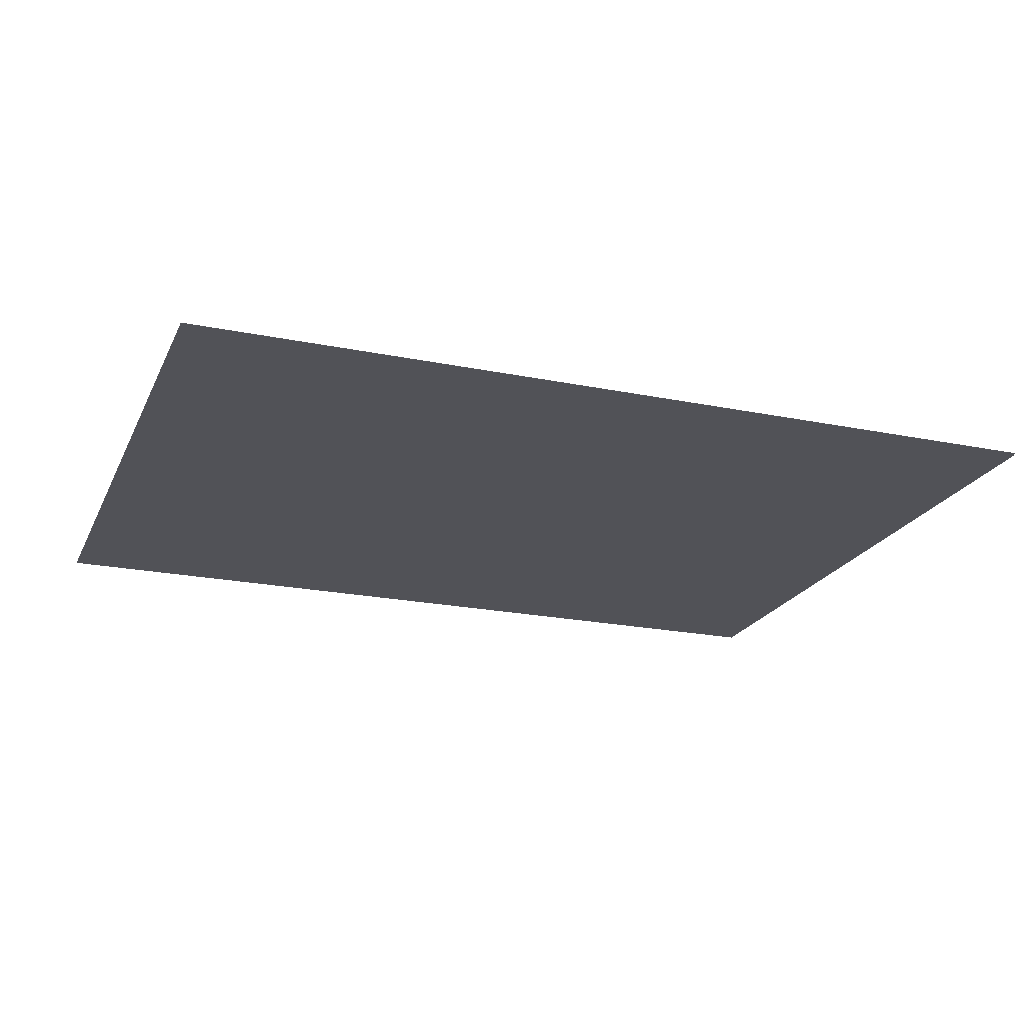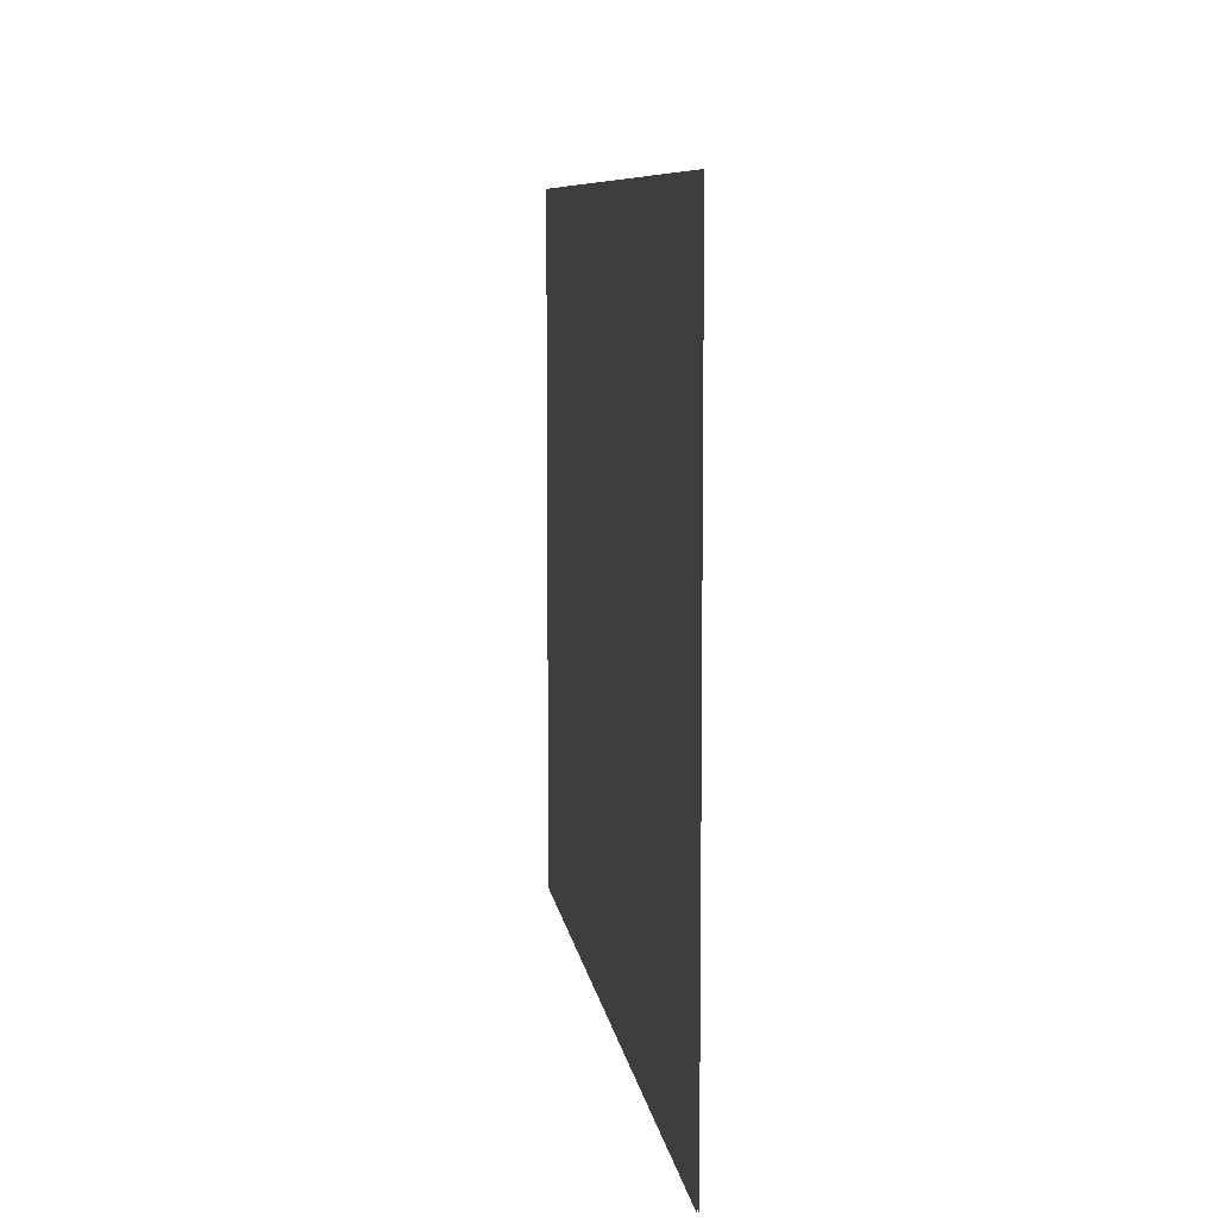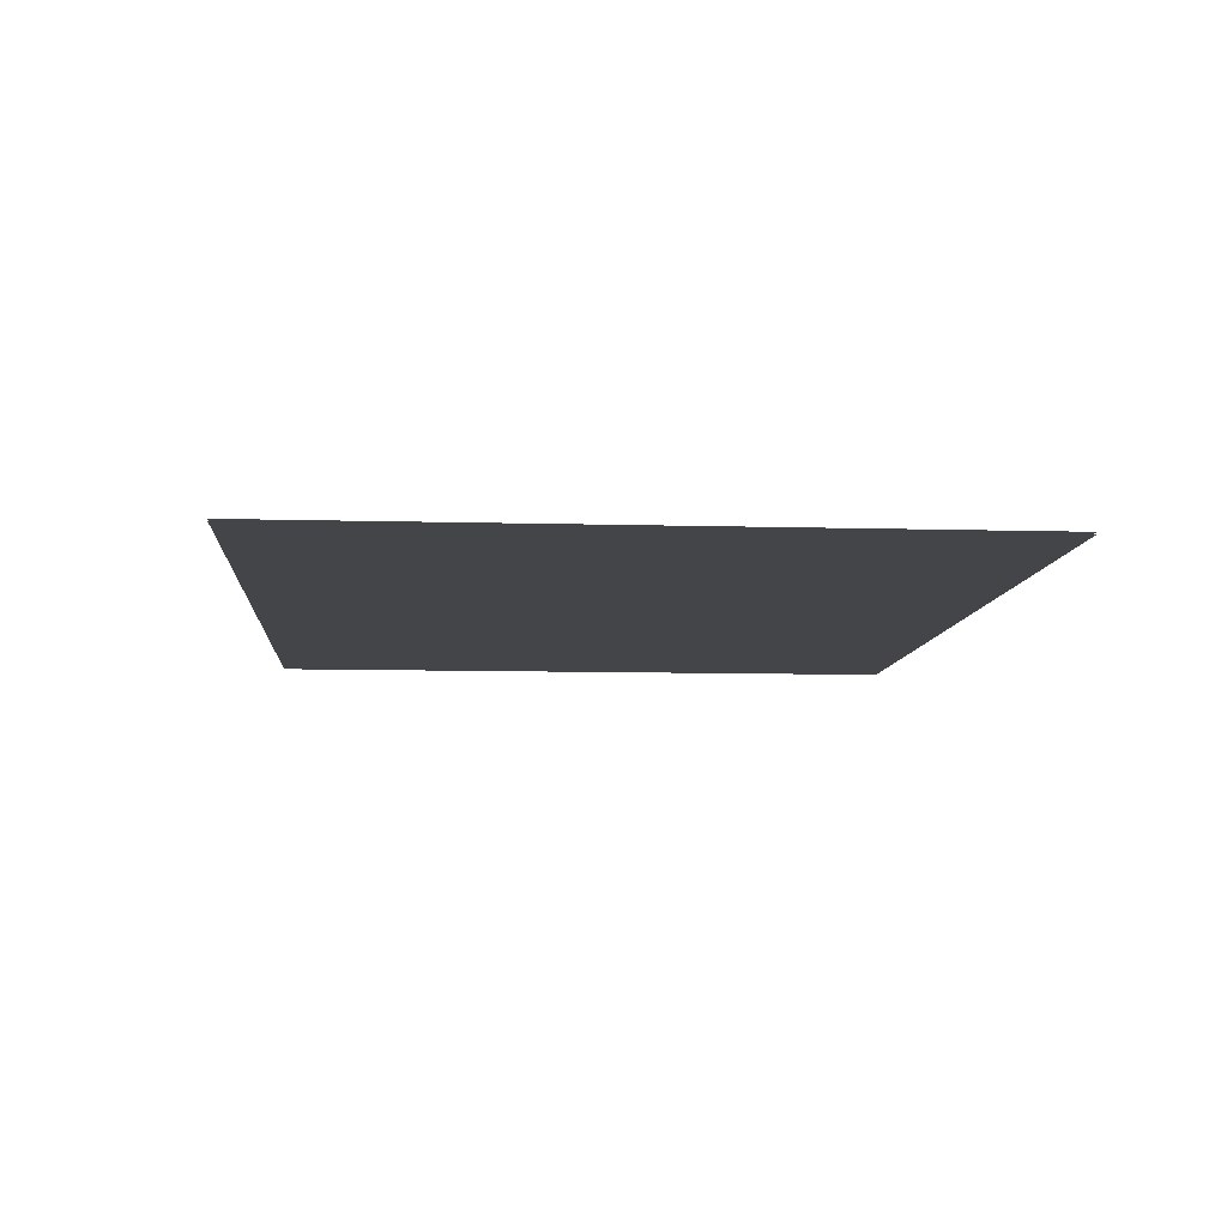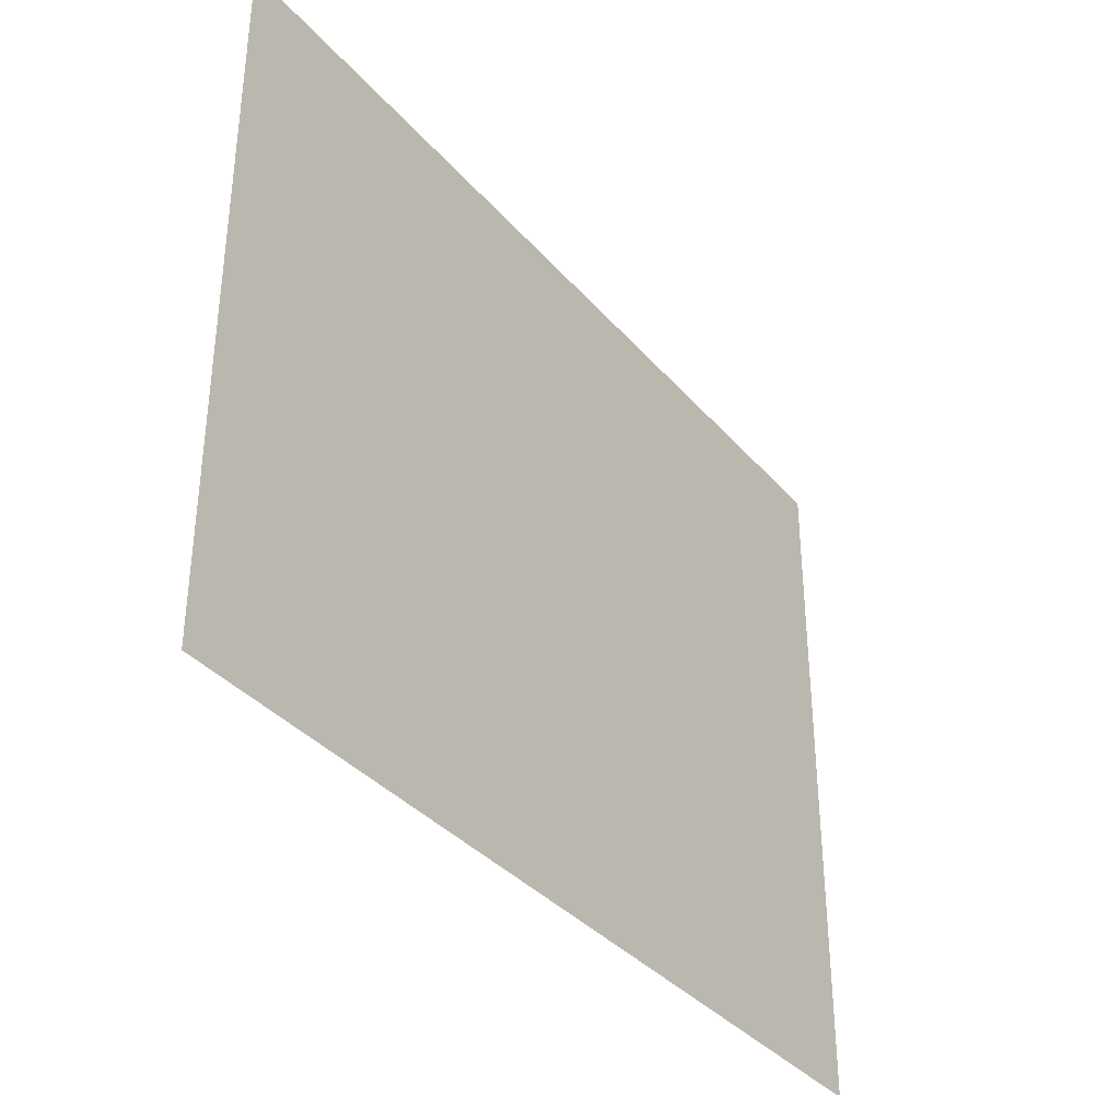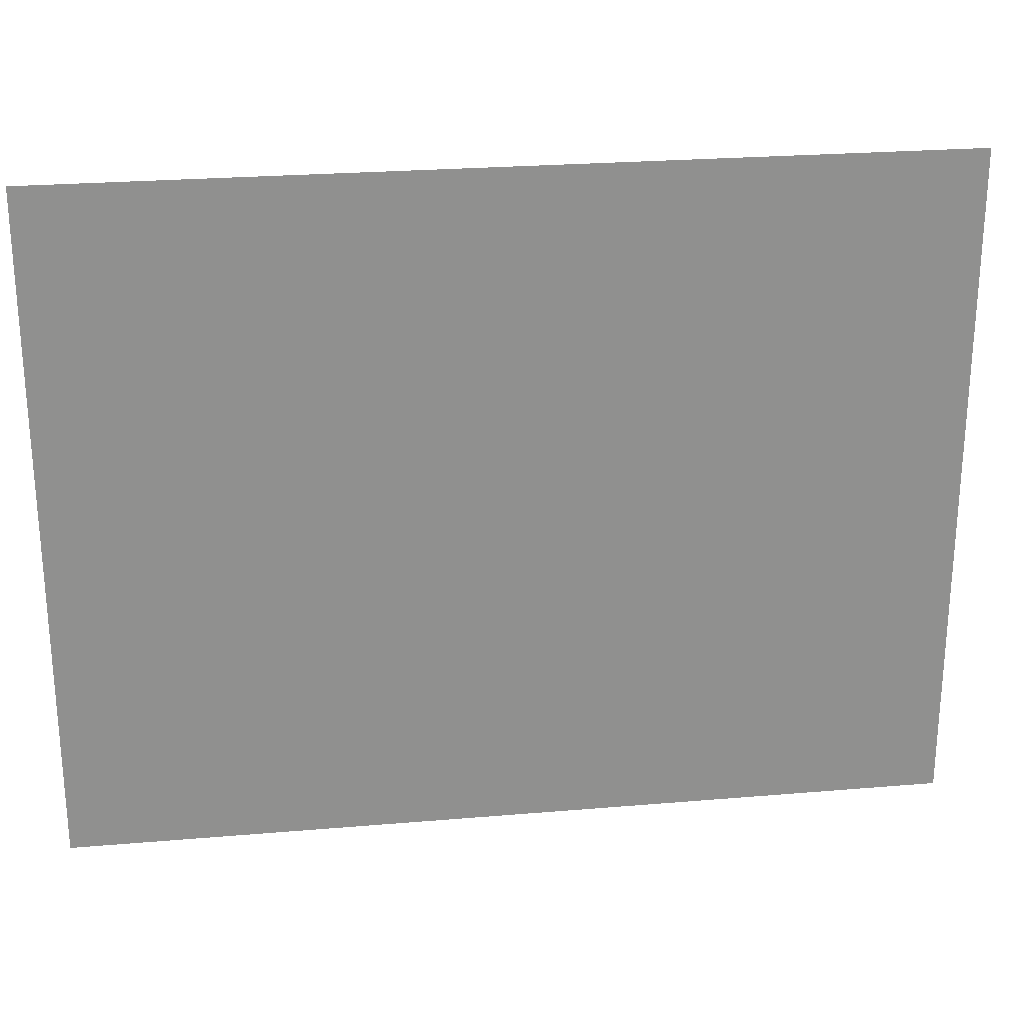
<metadata>
{"format":"obj","ext":"obj","renderer":"f3d","projection":"perspective","resolution":1024,"background":"white","views":[{"elev":-21.4,"azim":160.1,"up":"+Z"},{"elev":8.1,"azim":82.4,"up":"+Y"},{"elev":-8.6,"azim":-94.5,"up":"+Z"},{"elev":-36.1,"azim":-55.0,"up":"+Y"},{"elev":24.9,"azim":-7.9,"up":"+Y"}]}
</metadata>
<code>
v 72.32 165.6 2.365
v -72.35 165.6 2.365
v 72.32 54.76 2.365
v -72.35 54.76 2.365
v 72.32 54.76 2.08
v -72.35 54.76 2.08
v 72.32 165.6 2.08
v -72.35 165.6 2.08
f 1 2 4 3
f 5 6 8 7

</code>
